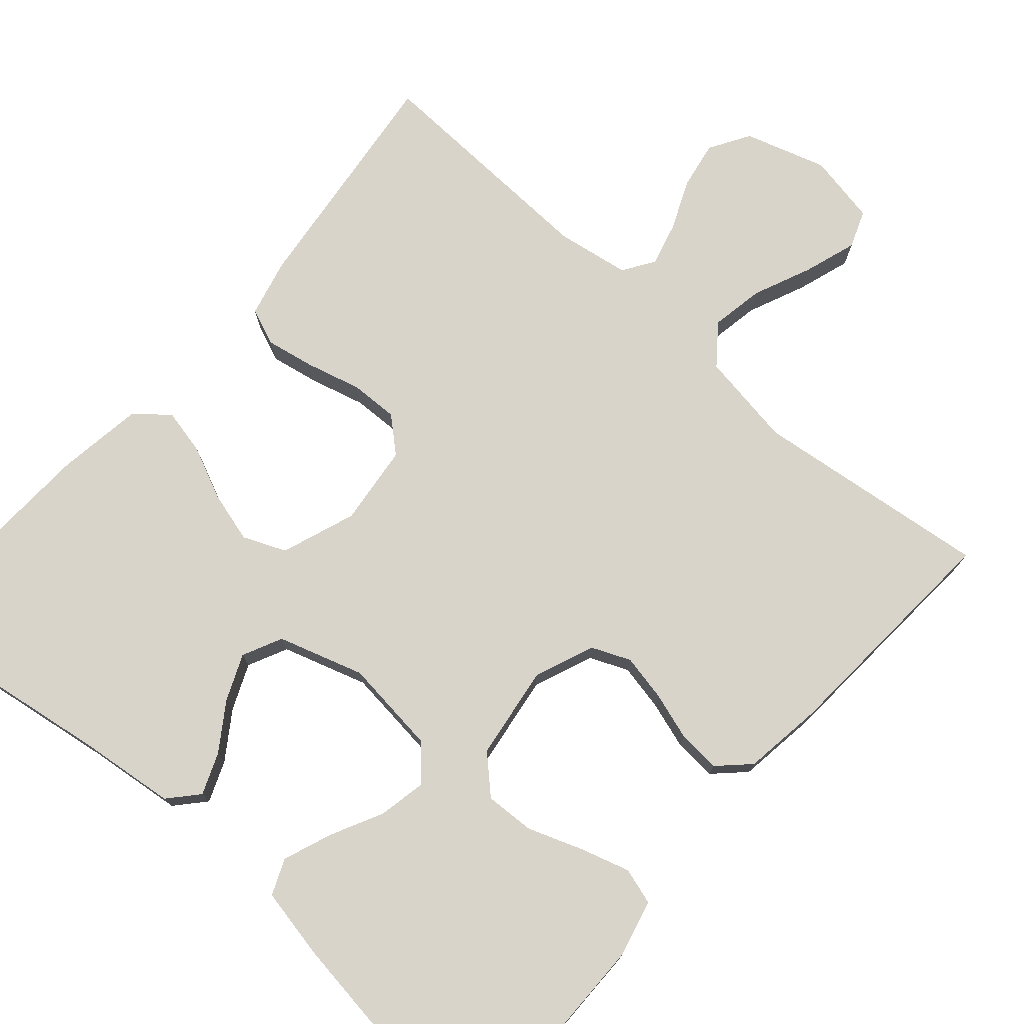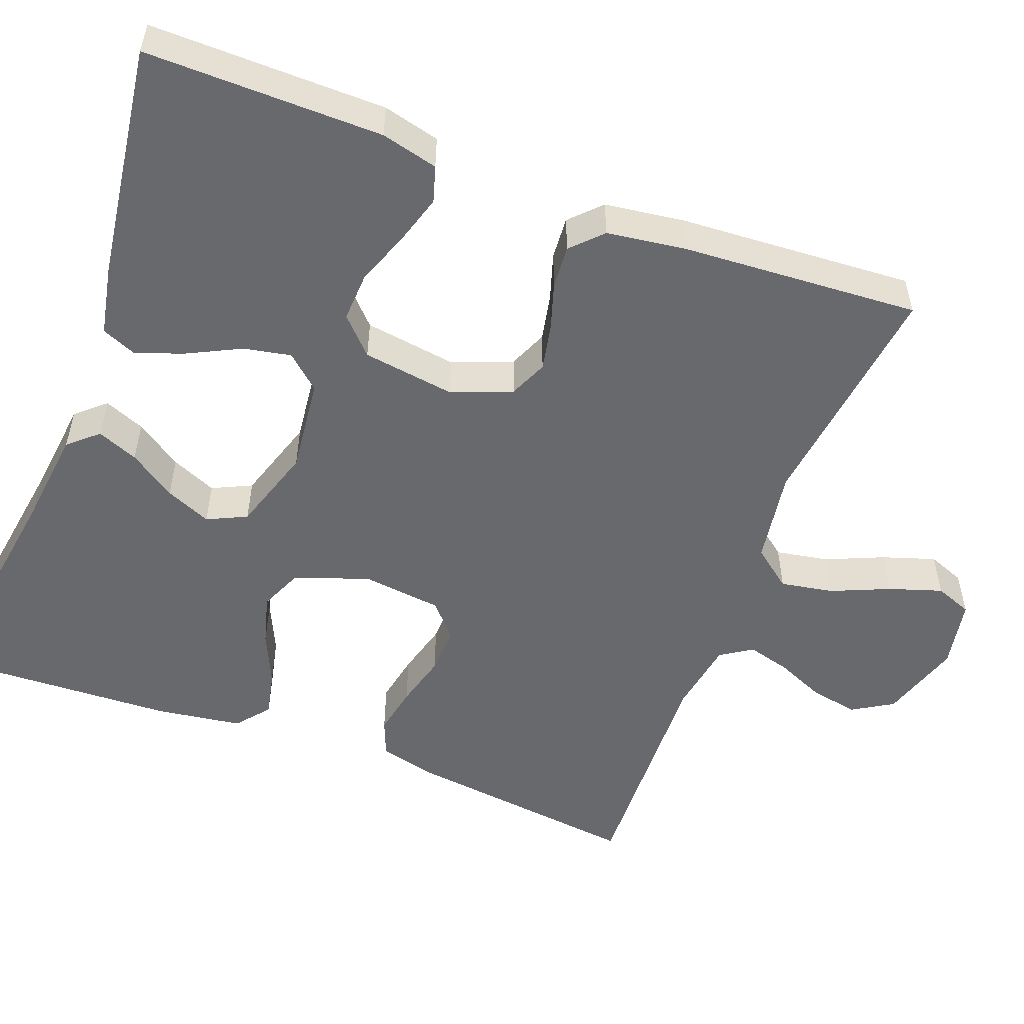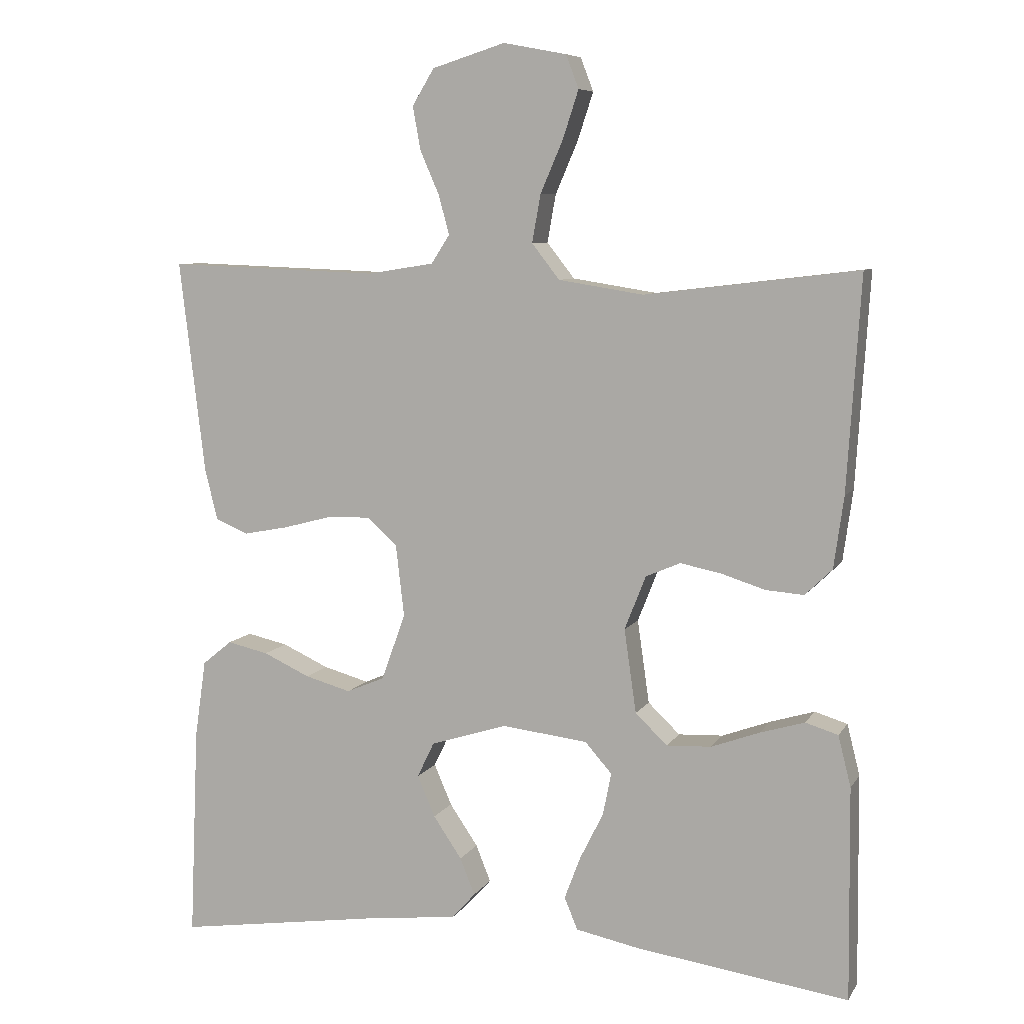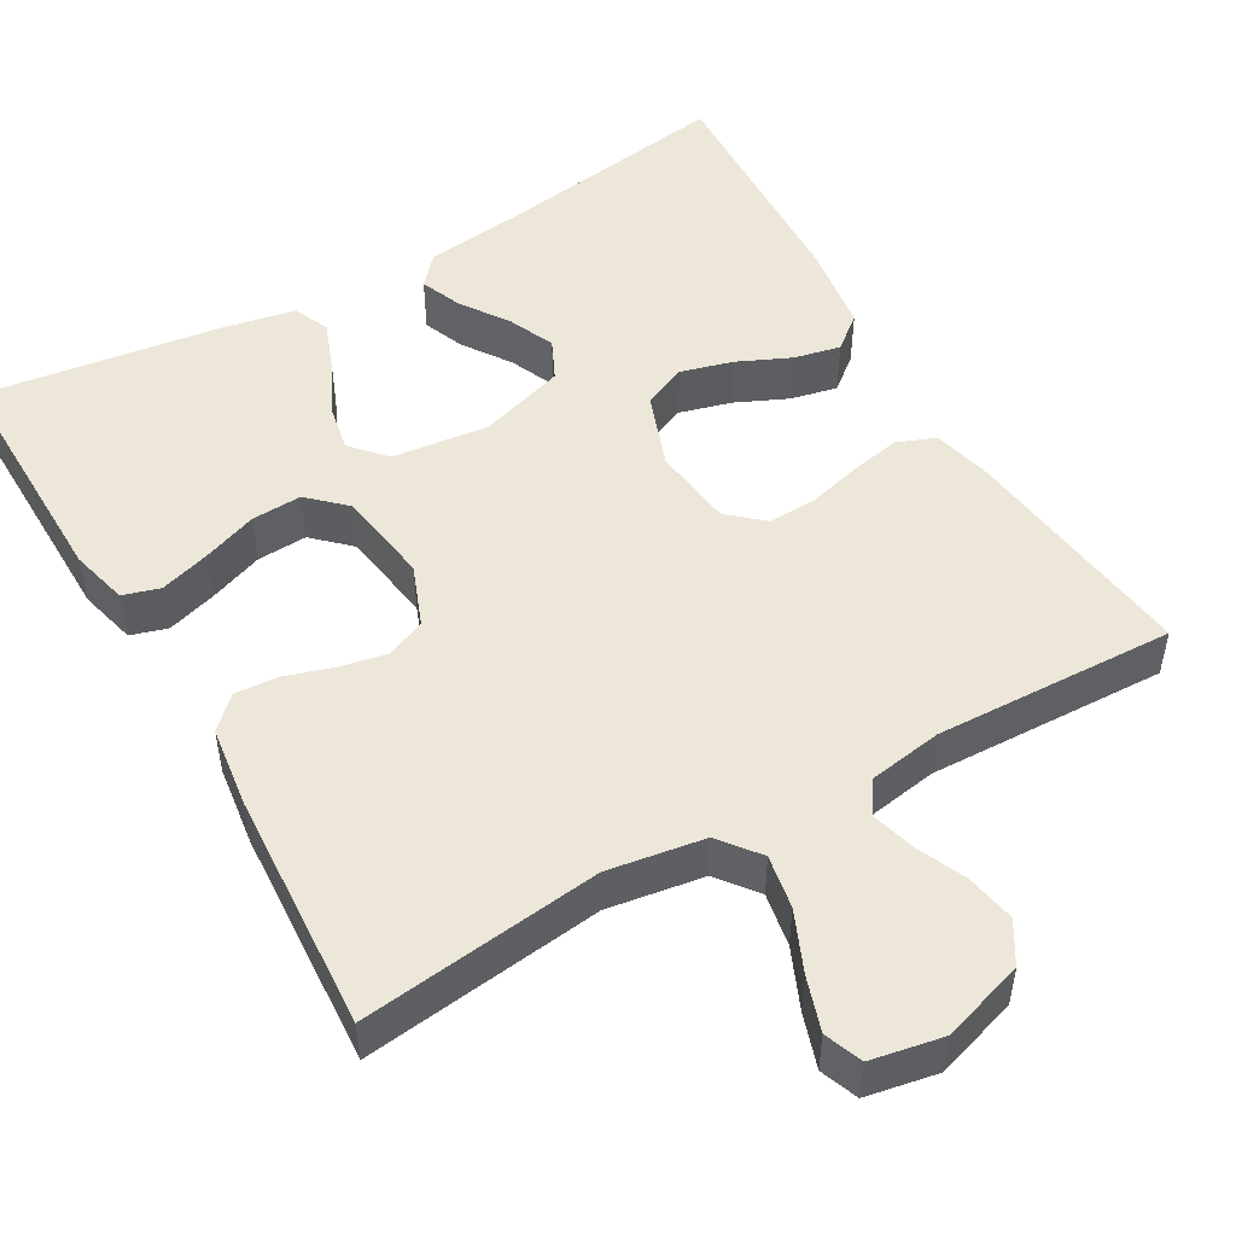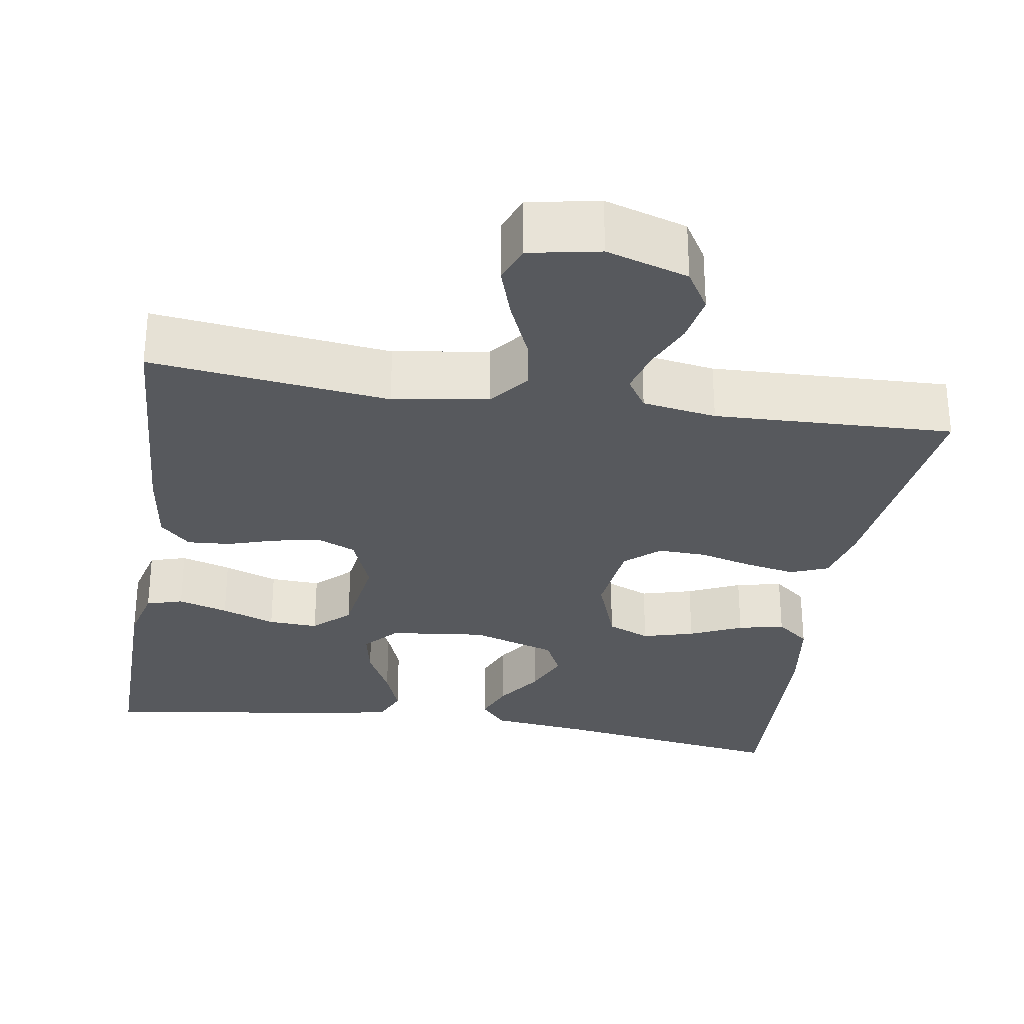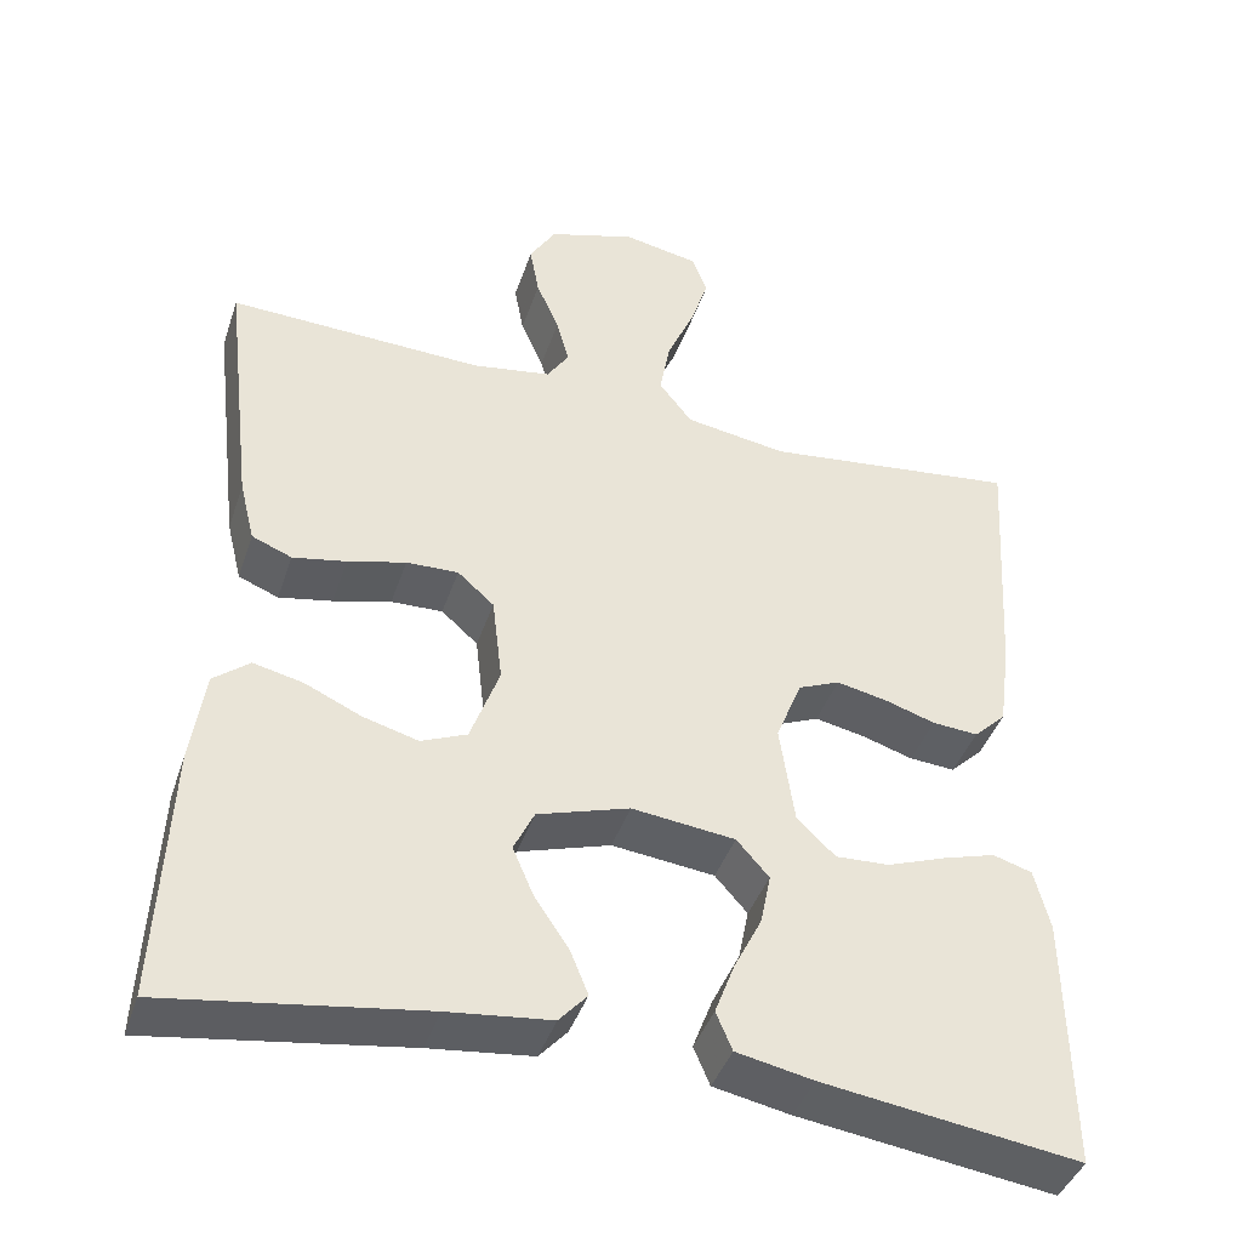
<metadata>
{"format":"obj","ext":"obj","renderer":"f3d","projection":"perspective","resolution":1024,"background":"white","views":[{"elev":75.3,"azim":-138.7,"up":"+Y"},{"elev":-52.8,"azim":-110.8,"up":"+Y"},{"elev":7.7,"azim":-161.5,"up":"+Z"},{"elev":50.1,"azim":-30.0,"up":"+Y"},{"elev":-29.7,"azim":-9.1,"up":"+Y"},{"elev":-41.8,"azim":162.0,"up":"+Z"}]}
</metadata>
<code>
v -0.5 0.07 0.5
v -0.2 0.07 0.464
v -0.08 0.07 0.483
v -0.041 0.07 0.533
v -0.053 0.07 0.6
v -0.085 0.07 0.674
v -0.107 0.07 0.741
v -0.089 0.07 0.788
v 0 0.07 0.805
v 0.103 0.07 0.773
v 0.134 0.07 0.722
v 0.123 0.07 0.661
v 0.096 0.07 0.599
v 0.081 0.07 0.544
v 0.107 0.07 0.504
v 0.2 0.07 0.489
v 0.5 0.07 0.5
v 0.464 0.07 0.2
v 0.446 0.07 0.127
v 0.399 0.07 0.108
v 0.336 0.07 0.12
v 0.268 0.07 0.138
v 0.207 0.07 0.14
v 0.164 0.07 0.102
v 0.152 0.07 0
v 0.186 0.07 -0.094
v 0.24 0.07 -0.117
v 0.305 0.07 -0.099
v 0.371 0.07 -0.069
v 0.429 0.07 -0.056
v 0.471 0.07 -0.09
v 0.487 0.07 -0.2
v 0.5 0.07 -0.5
v 0.2 0.07 -0.455
v 0.079 0.07 -0.441
v 0.046 0.07 -0.404
v 0.067 0.07 -0.352
v 0.107 0.07 -0.293
v 0.132 0.07 -0.235
v 0.108 0.07 -0.185
v 0 0.07 -0.151
v -0.121 0.07 -0.165
v -0.159 0.07 -0.208
v -0.147 0.07 -0.268
v -0.114 0.07 -0.334
v -0.091 0.07 -0.395
v -0.11 0.07 -0.44
v -0.2 0.07 -0.458
v -0.5 0.07 -0.5
v -0.497 0.07 -0.2
v -0.479 0.07 -0.128
v -0.433 0.07 -0.114
v -0.37 0.07 -0.133
v -0.302 0.07 -0.158
v -0.239 0.07 -0.161
v -0.194 0.07 -0.118
v -0.177 0.07 0
v -0.207 0.07 0.076
v -0.256 0.07 0.097
v -0.315 0.07 0.085
v -0.375 0.07 0.066
v -0.429 0.07 0.062
v -0.467 0.07 0.099
v -0.481 0.07 0.2
v -0.5 0 0.5
v -0.2 0 0.464
v -0.08 0 0.483
v -0.041 0 0.533
v -0.053 0 0.6
v -0.085 0 0.674
v -0.107 0 0.741
v -0.089 0 0.788
v 0 0 0.805
v 0.103 0 0.773
v 0.134 0 0.722
v 0.123 0 0.661
v 0.096 0 0.599
v 0.081 0 0.544
v 0.107 0 0.504
v 0.2 0 0.489
v 0.5 0 0.5
v 0.464 0 0.2
v 0.446 0 0.127
v 0.399 0 0.108
v 0.336 0 0.12
v 0.268 0 0.138
v 0.207 0 0.14
v 0.164 0 0.102
v 0.152 0 0
v 0.186 0 -0.094
v 0.24 0 -0.117
v 0.305 0 -0.099
v 0.371 0 -0.069
v 0.429 0 -0.056
v 0.471 0 -0.09
v 0.487 0 -0.2
v 0.5 0 -0.5
v 0.2 0 -0.455
v 0.079 0 -0.441
v 0.046 0 -0.404
v 0.067 0 -0.352
v 0.107 0 -0.293
v 0.132 0 -0.235
v 0.108 0 -0.185
v 0 0 -0.151
v -0.121 0 -0.165
v -0.159 0 -0.208
v -0.147 0 -0.268
v -0.114 0 -0.334
v -0.091 0 -0.395
v -0.11 0 -0.44
v -0.2 0 -0.458
v -0.5 0 -0.5
v -0.497 0 -0.2
v -0.479 0 -0.128
v -0.433 0 -0.114
v -0.37 0 -0.133
v -0.302 0 -0.158
v -0.239 0 -0.161
v -0.194 0 -0.118
v -0.177 0 0
v -0.207 0 0.076
v -0.256 0 0.097
v -0.315 0 0.085
v -0.375 0 0.066
v -0.429 0 0.062
v -0.467 0 0.099
v -0.481 0 0.2
f 64 1 2
f 63 64 2
f 62 63 2
f 61 62 2
f 60 61 2
f 59 60 2 3
f 58 59 3 4
f 57 58 4
f 56 57 4
f 52 53 54
f 51 52 54
f 50 51 54
f 49 50 54
f 48 49 54
f 47 48 54
f 46 47 54
f 45 46 54
f 44 45 54
f 43 44 54 55
f 42 43 55 56
f 36 37 38
f 35 36 38
f 34 35 38
f 34 38 39
f 33 34 39
f 32 33 39
f 31 32 39
f 30 31 39
f 29 30 39
f 28 29 39
f 27 28 39 40
f 20 21 22
f 19 20 22
f 18 19 22
f 17 18 22
f 16 17 22
f 15 16 22 23
f 14 15 23 24
f 11 12 13
f 10 11 13
f 9 10 13
f 8 9 13
f 7 8 13
f 6 7 13
f 5 6 13
f 4 5 13 14
f 14 24 25
f 4 14 25
f 56 4 25
f 42 56 25
f 41 42 25
f 41 25 26
f 26 27 40 41
f 66 65 128
f 66 128 127
f 66 127 126
f 66 126 125
f 66 125 124
f 67 66 124 123
f 68 67 123 122
f 68 122 121
f 68 121 120
f 118 117 116
f 118 116 115
f 118 115 114
f 118 114 113
f 118 113 112
f 118 112 111
f 118 111 110
f 118 110 109
f 118 109 108
f 119 118 108 107
f 120 119 107 106
f 102 101 100
f 102 100 99
f 102 99 98
f 103 102 98
f 103 98 97
f 103 97 96
f 103 96 95
f 103 95 94
f 103 94 93
f 103 93 92
f 104 103 92 91
f 86 85 84
f 86 84 83
f 86 83 82
f 86 82 81
f 86 81 80
f 87 86 80 79
f 88 87 79 78
f 77 76 75
f 77 75 74
f 77 74 73
f 77 73 72
f 77 72 71
f 77 71 70
f 77 70 69
f 78 77 69 68
f 89 88 78
f 89 78 68
f 89 68 120
f 89 120 106
f 89 106 105
f 90 89 105
f 105 104 91 90
f 1 65 66 2
f 2 66 67 3
f 3 67 68 4
f 4 68 69 5
f 5 69 70 6
f 6 70 71 7
f 7 71 72 8
f 8 72 73 9
f 9 73 74 10
f 10 74 75 11
f 11 75 76 12
f 12 76 77 13
f 13 77 78 14
f 14 78 79 15
f 15 79 80 16
f 16 80 81 17
f 17 81 82 18
f 18 82 83 19
f 19 83 84 20
f 20 84 85 21
f 21 85 86 22
f 22 86 87 23
f 23 87 88 24
f 24 88 89 25
f 25 89 90 26
f 26 90 91 27
f 27 91 92 28
f 28 92 93 29
f 29 93 94 30
f 30 94 95 31
f 31 95 96 32
f 32 96 97 33
f 33 97 98 34
f 34 98 99 35
f 35 99 100 36
f 36 100 101 37
f 37 101 102 38
f 38 102 103 39
f 39 103 104 40
f 40 104 105 41
f 41 105 106 42
f 42 106 107 43
f 43 107 108 44
f 44 108 109 45
f 45 109 110 46
f 46 110 111 47
f 47 111 112 48
f 48 112 113 49
f 49 113 114 50
f 50 114 115 51
f 51 115 116 52
f 52 116 117 53
f 53 117 118 54
f 54 118 119 55
f 55 119 120 56
f 56 120 121 57
f 57 121 122 58
f 58 122 123 59
f 59 123 124 60
f 60 124 125 61
f 61 125 126 62
f 62 126 127 63
f 63 127 128 64
f 64 128 65 1

</code>
